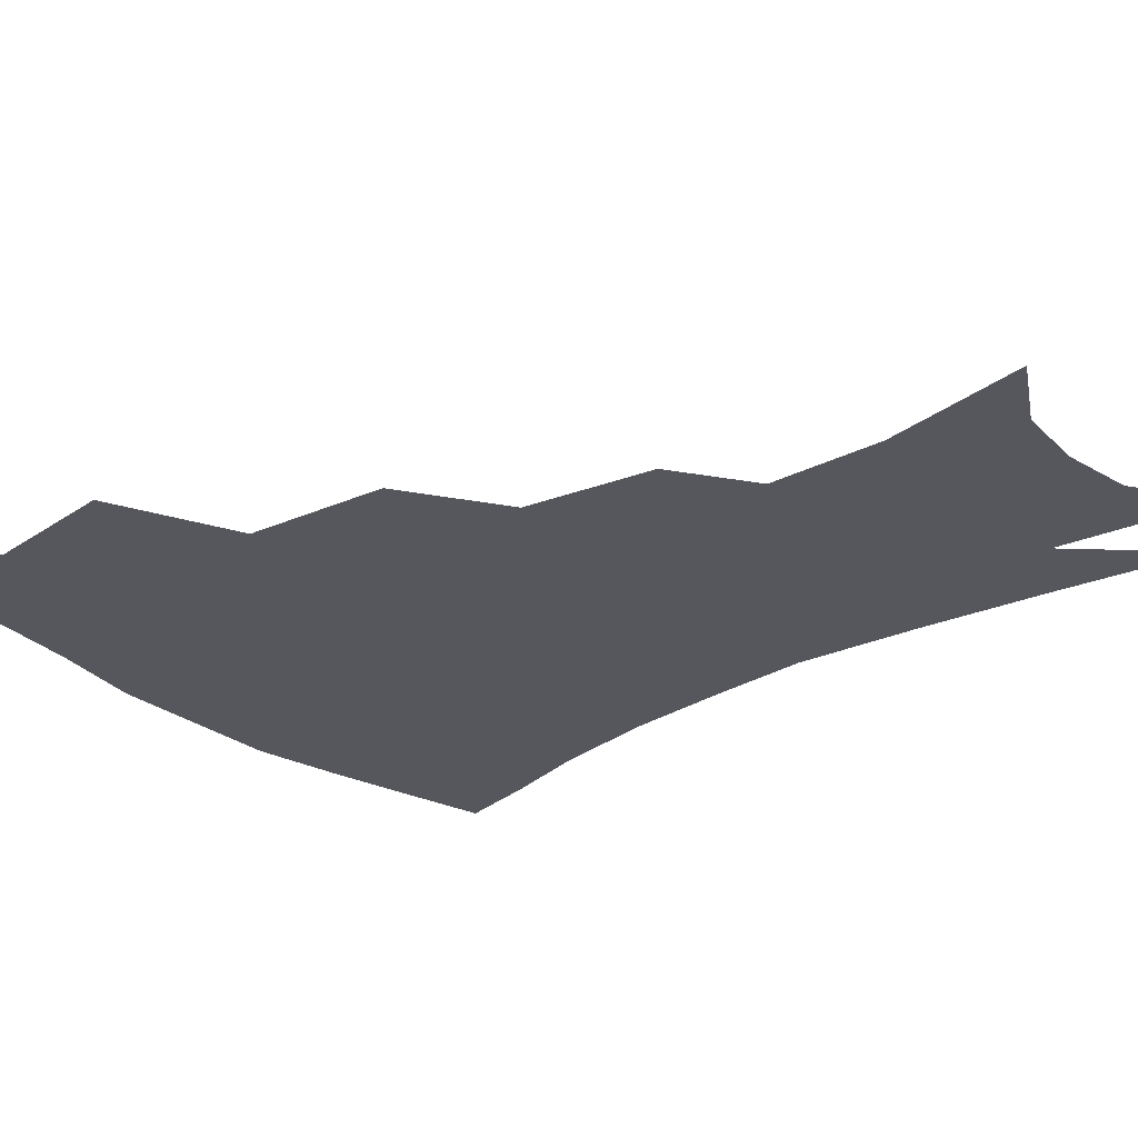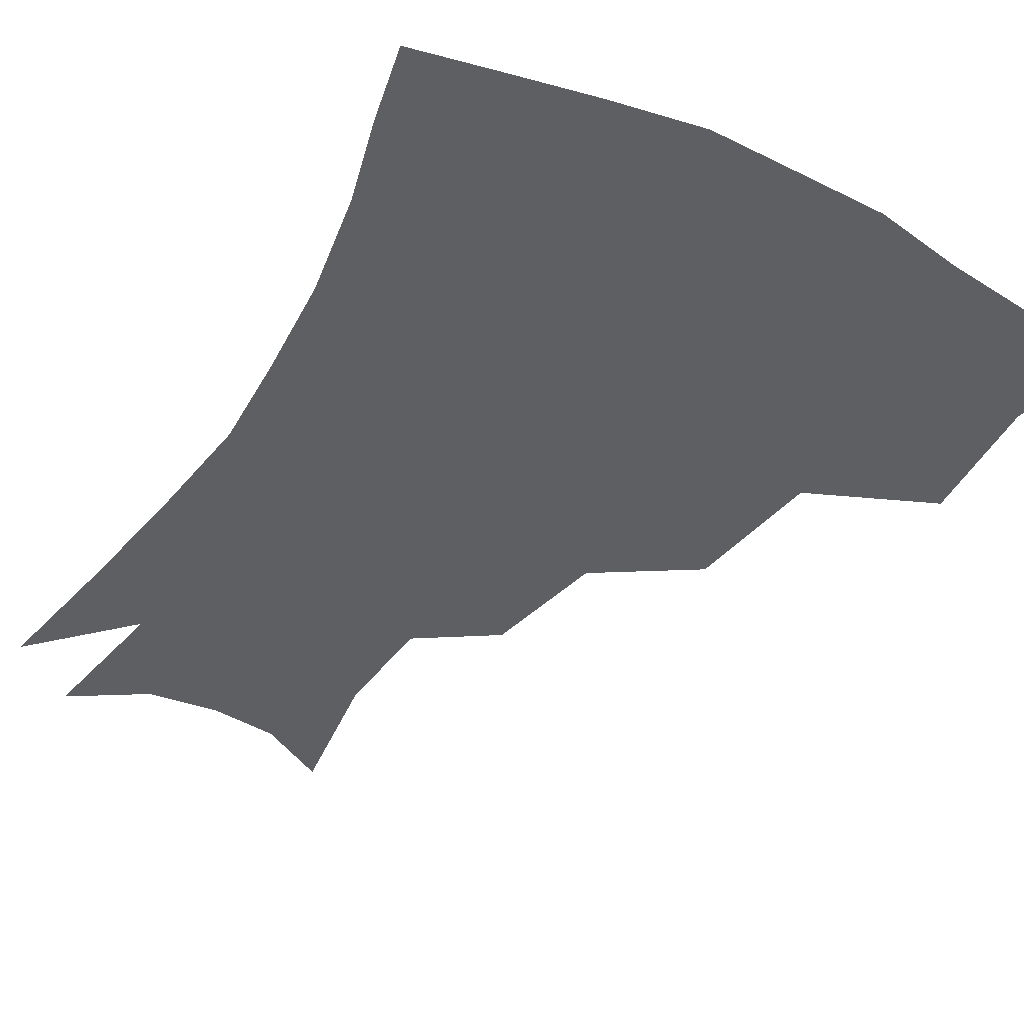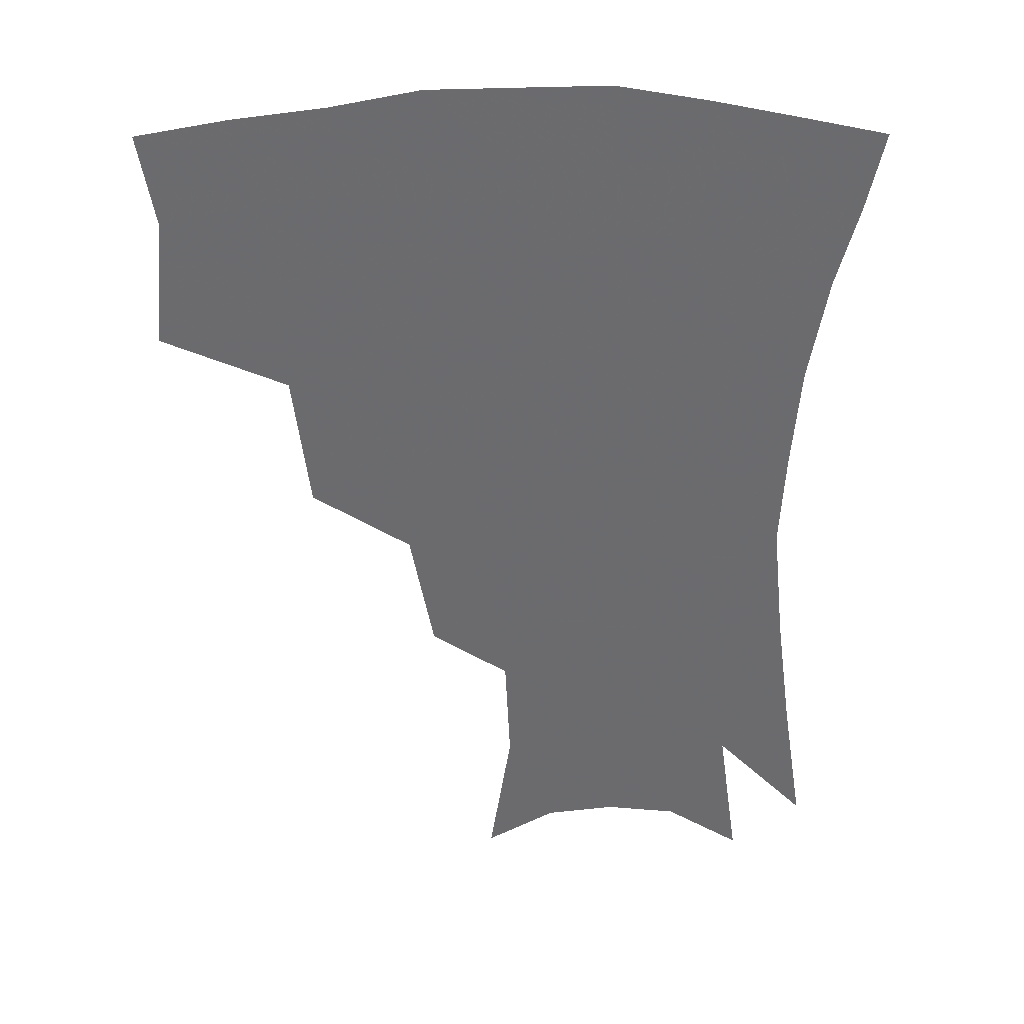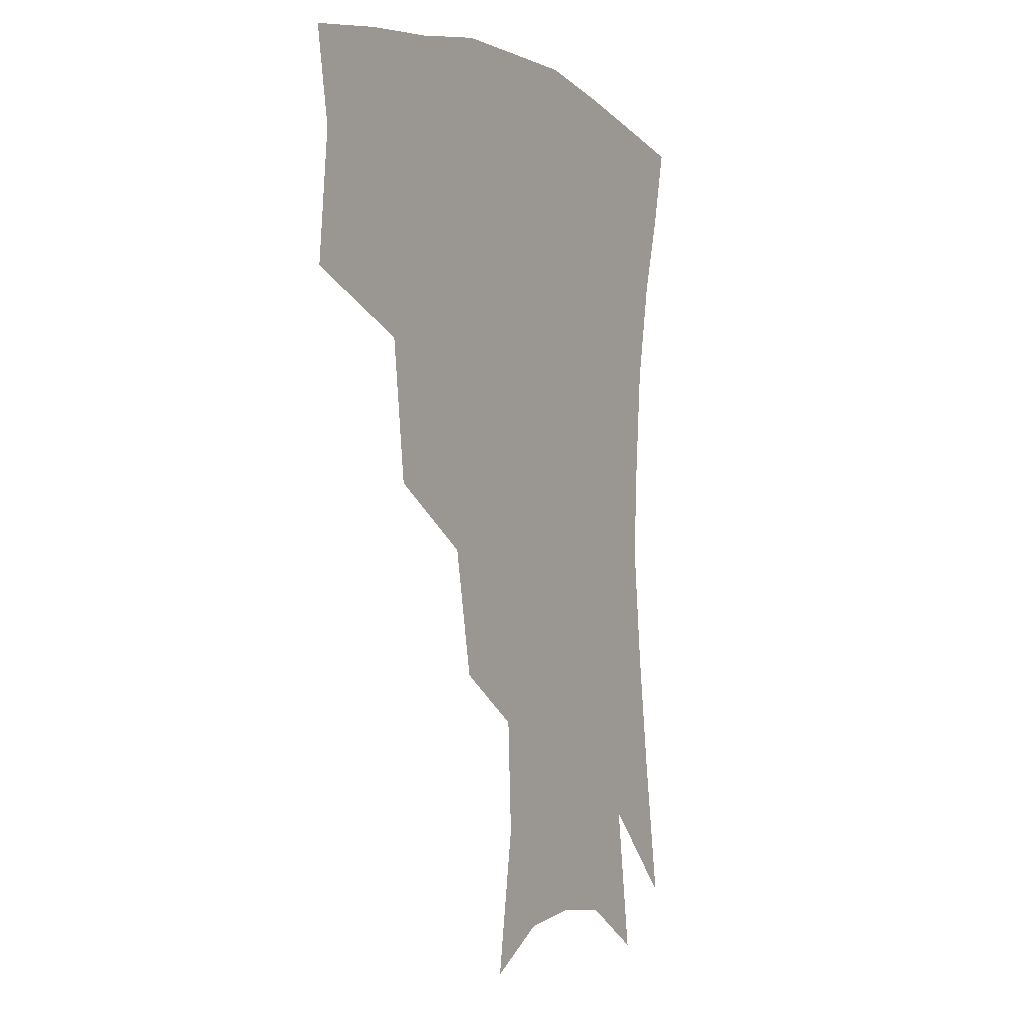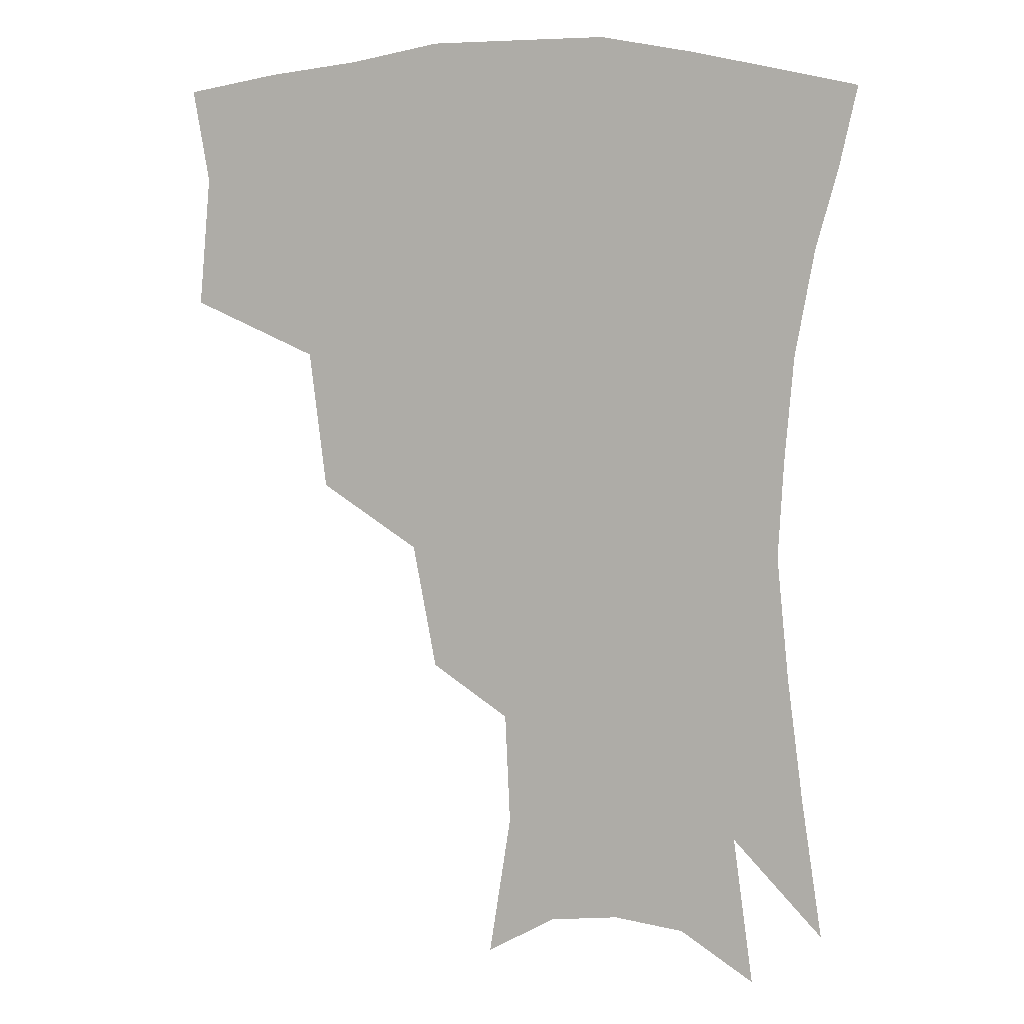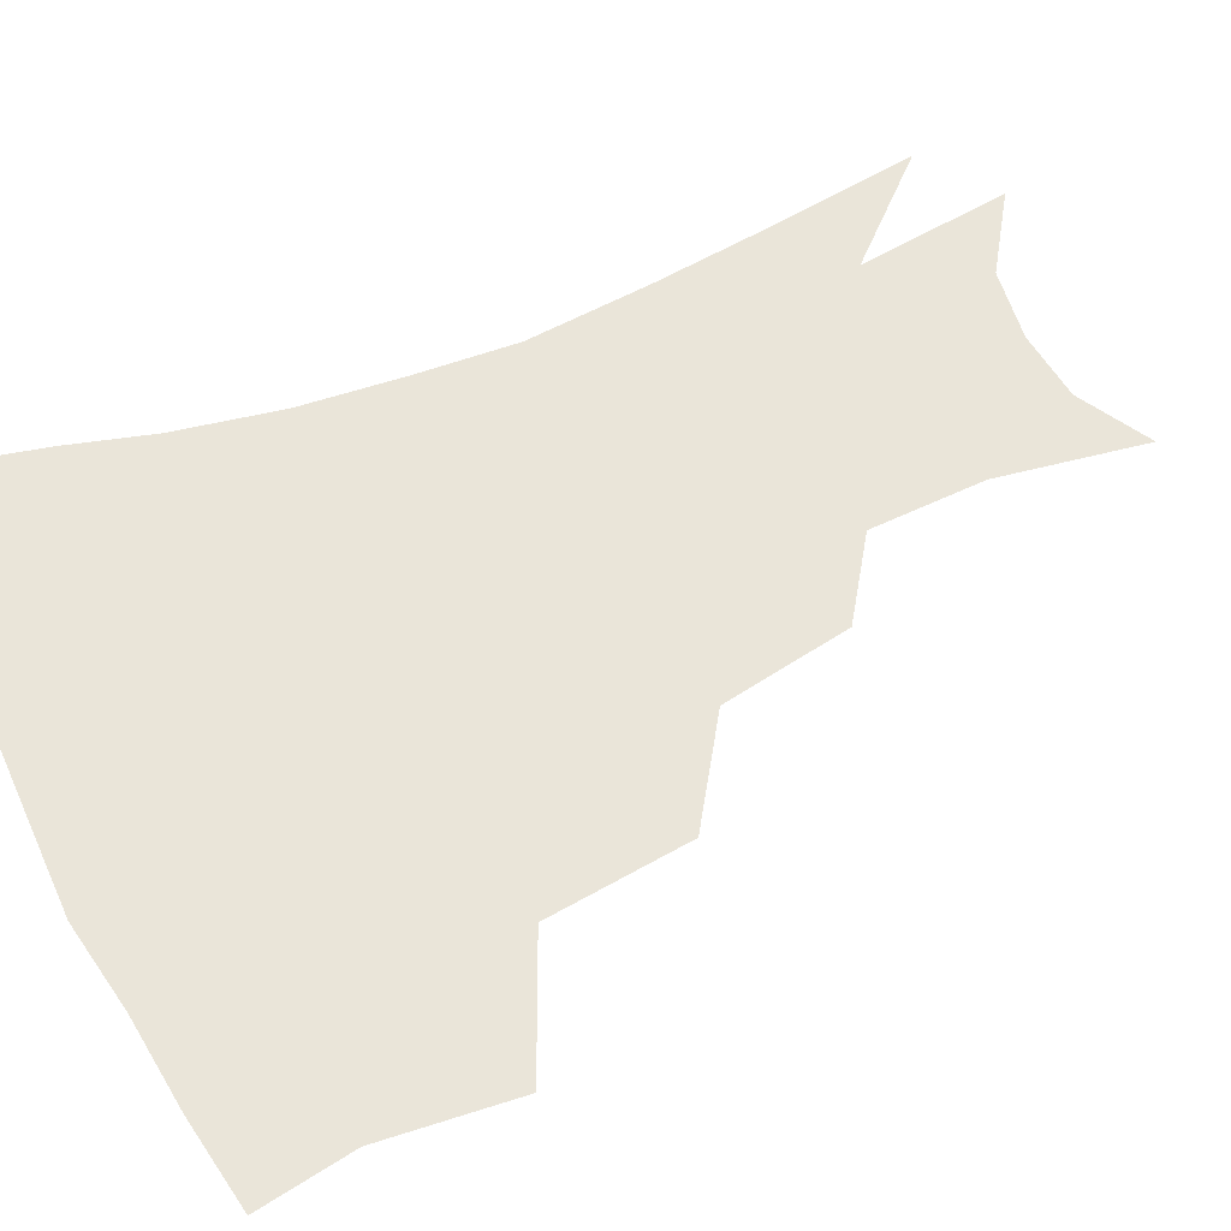
<metadata>
{"format":"obj","ext":"obj","renderer":"f3d","projection":"perspective","resolution":1024,"background":"white","views":[{"elev":-27.6,"azim":-49.1,"up":"+Z"},{"elev":-41.7,"azim":150.0,"up":"+Z"},{"elev":36.6,"azim":-1.0,"up":"+Y"},{"elev":-2.1,"azim":-59.6,"up":"+Y"},{"elev":7.6,"azim":15.9,"up":"+Y"},{"elev":58.5,"azim":-113.6,"up":"+Z"}]}
</metadata>
<code>
v 459.2 341.8 0
v 463 383.3 0
v 458 412.6 0
v 504.1 280.4 0
v 498.7 324.7 0
v 496.3 360.9 0
v 491.9 388.9 0
v 486.8 417.9 0
v 542.8 220.3 0
v 535.4 260.3 0
v 528.4 298.7 0
v 526 337.6 0
v 523.2 365.8 0
v 519.6 392.9 0
v 515.7 421.6 0
v 562.1 122 0
v 569.1 168.1 0
v 567.5 203.9 0
v 561.3 243.2 0
v 556 276.5 0
v 553.1 313 0
v 550.9 341.6 0
v 550 369.5 0
v 547.6 395.8 0
v 543.8 427 0
v 584.2 134.7 0
v 587.3 177.1 0
v 584.3 213.3 0
v 579.9 251.1 0
v 577.1 287.2 0
v 576.1 319 0
v 575.8 345.8 0
v 575.6 370.9 0
v 575.1 396.5 0
v 572.2 427.5 0
v 606.1 137.4 0
v 605.4 183.7 0
v 601.9 221.4 0
v 598.9 256.9 0
v 597.5 290.4 0
v 597.9 319.4 0
v 599.2 346 0
v 601.3 371.9 0
v 601.5 396.8 0
v 599.7 427.9 0
v 628.7 134.6 0
v 624.2 180.5 0
v 620 220.7 0
v 617.8 255.4 0
v 617.5 286.6 0
v 618.7 317.6 0
v 621.6 345.8 0
v 625 370.3 0
v 628.2 394.3 0
v 628.5 422.8 0
v 652.6 119.3 0
v 645.9 167.3 0
v 639.6 212.6 0
v 637.6 246.3 0
v 637.1 278.9 0
v 638.6 311.5 0
v 642.3 340.7 0
v 647.9 366.4 0
v 653 391.1 0
v 656 417 0
v 675.1 136.7 0
v 668.2 182.2 0
v 662.9 222.3 0
v 658.9 261.8 0
v 660.5 292.9 0
v 663.2 326.7 0
v 669.2 360.4 0
v 676.3 386.6 0
v 681.7 411.5 0
f 5 6 1
f 1 6 2
f 6 7 2
f 2 7 3
f 7 8 3
f 10 11 4
f 4 11 5
f 11 12 5
f 5 12 6
f 12 13 6
f 6 13 7
f 13 14 7
f 7 14 8
f 14 15 8
f 18 19 9
f 9 19 10
f 19 20 10
f 10 20 11
f 20 21 11
f 11 21 12
f 21 22 12
f 12 22 13
f 22 23 13
f 13 23 14
f 23 24 14
f 14 24 15
f 24 25 15
f 16 26 17
f 26 27 17
f 17 27 18
f 27 28 18
f 18 28 19
f 28 29 19
f 19 29 20
f 29 30 20
f 20 30 21
f 30 31 21
f 21 31 22
f 31 32 22
f 22 32 23
f 32 33 23
f 23 33 24
f 33 34 24
f 24 34 25
f 34 35 25
f 26 36 27
f 36 37 27
f 27 37 28
f 37 38 28
f 28 38 29
f 38 39 29
f 29 39 30
f 39 40 30
f 30 40 31
f 40 41 31
f 31 41 32
f 41 42 32
f 32 42 33
f 42 43 33
f 33 43 34
f 43 44 34
f 34 44 35
f 44 45 35
f 36 46 37
f 46 47 37
f 37 47 38
f 47 48 38
f 38 48 39
f 48 49 39
f 39 49 40
f 49 50 40
f 40 50 41
f 50 51 41
f 41 51 42
f 51 52 42
f 42 52 43
f 52 53 43
f 43 53 44
f 53 54 44
f 44 54 45
f 54 55 45
f 46 56 47
f 56 57 47
f 47 57 48
f 57 58 48
f 48 58 49
f 58 59 49
f 49 59 50
f 59 60 50
f 50 60 51
f 60 61 51
f 51 61 52
f 61 62 52
f 52 62 53
f 62 63 53
f 53 63 54
f 63 64 54
f 54 64 55
f 64 65 55
f 57 66 58
f 66 67 58
f 58 67 59
f 67 68 59
f 59 68 60
f 68 69 60
f 60 69 61
f 69 70 61
f 61 70 62
f 70 71 62
f 62 71 63
f 71 72 63
f 63 72 64
f 72 73 64
f 64 73 65
f 73 74 65

</code>
